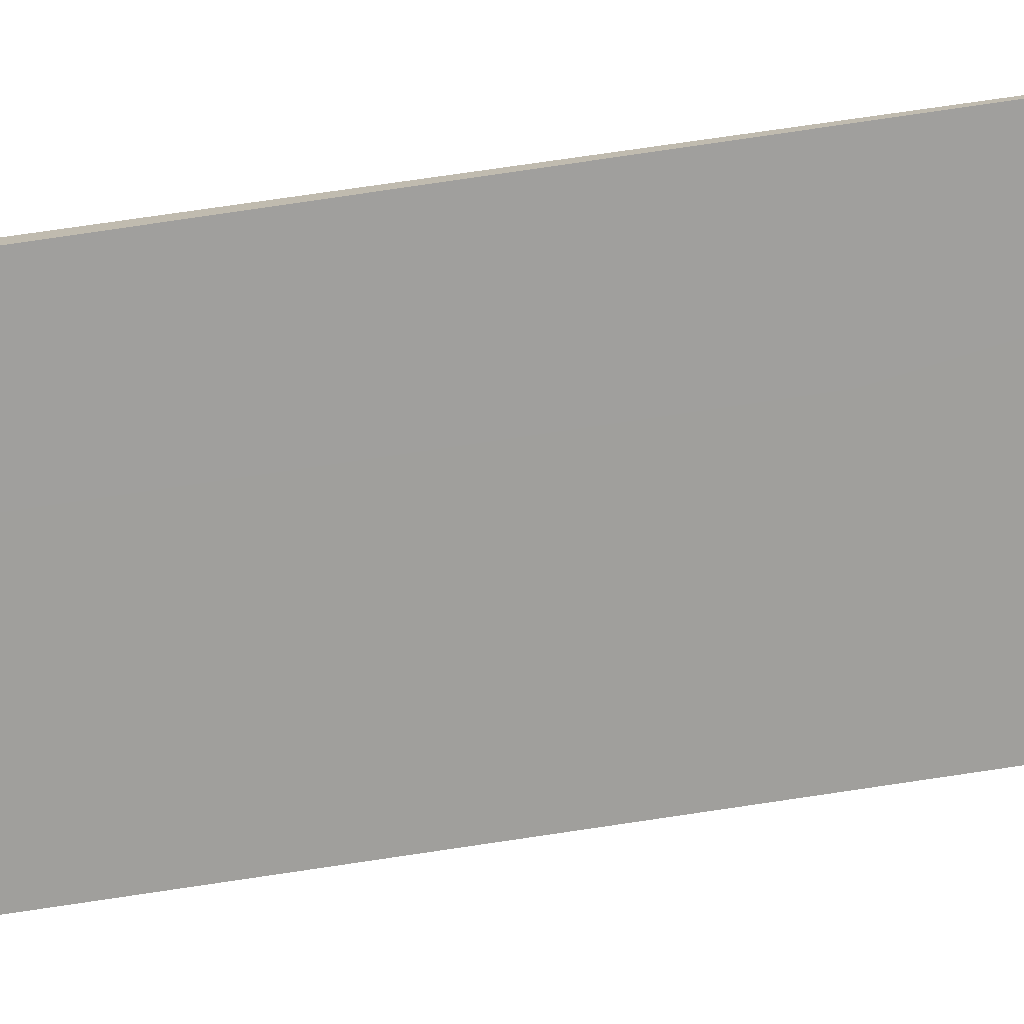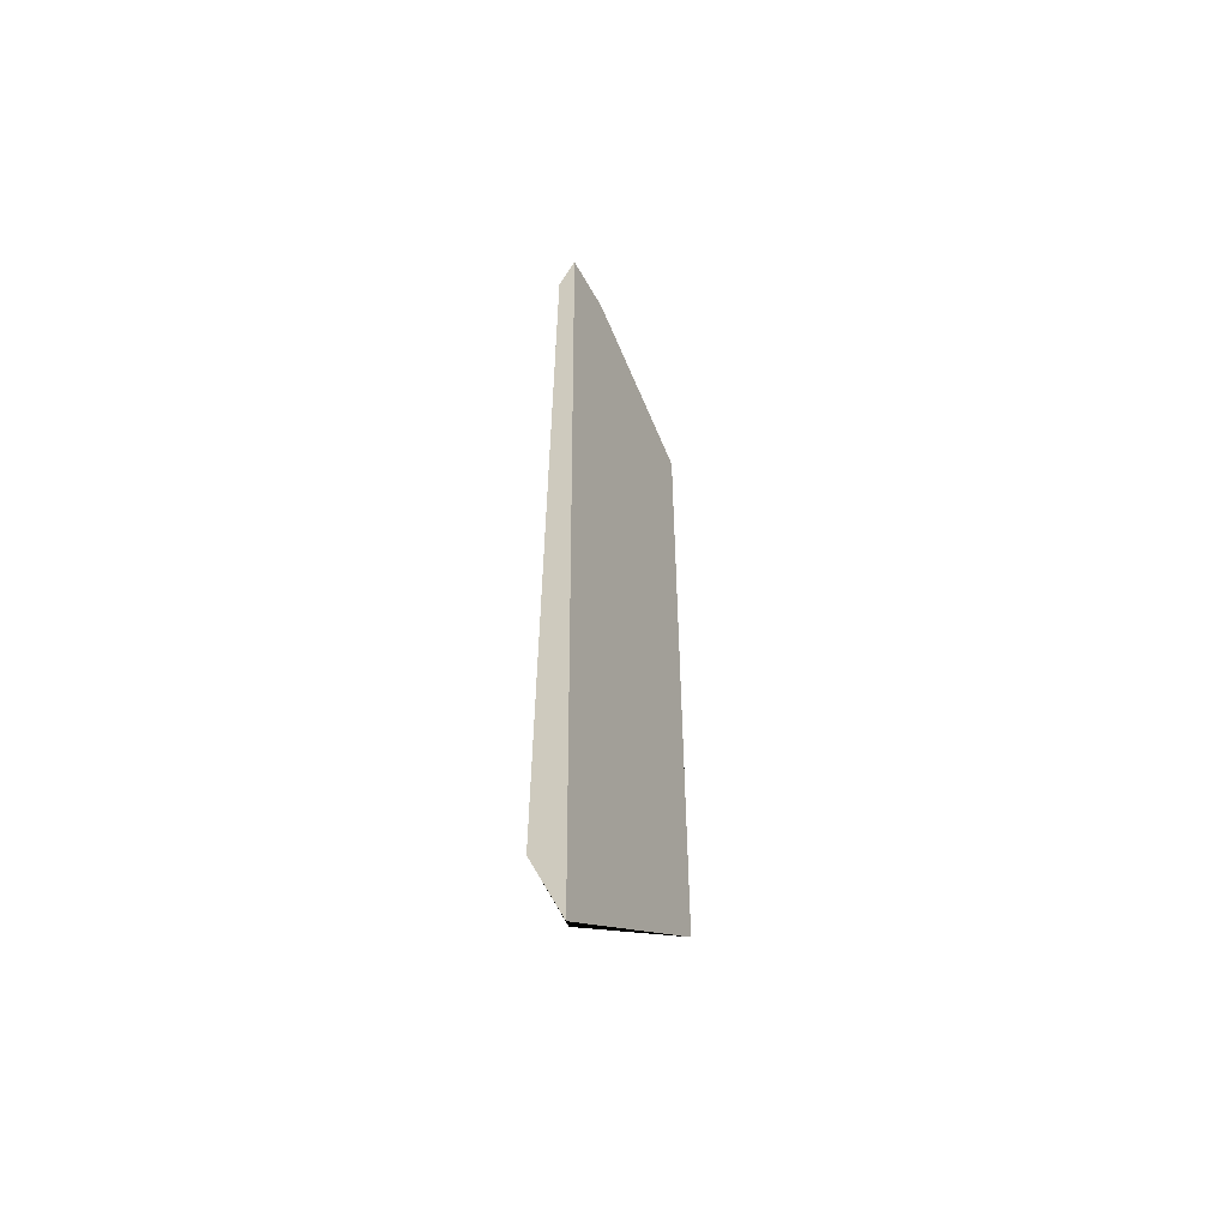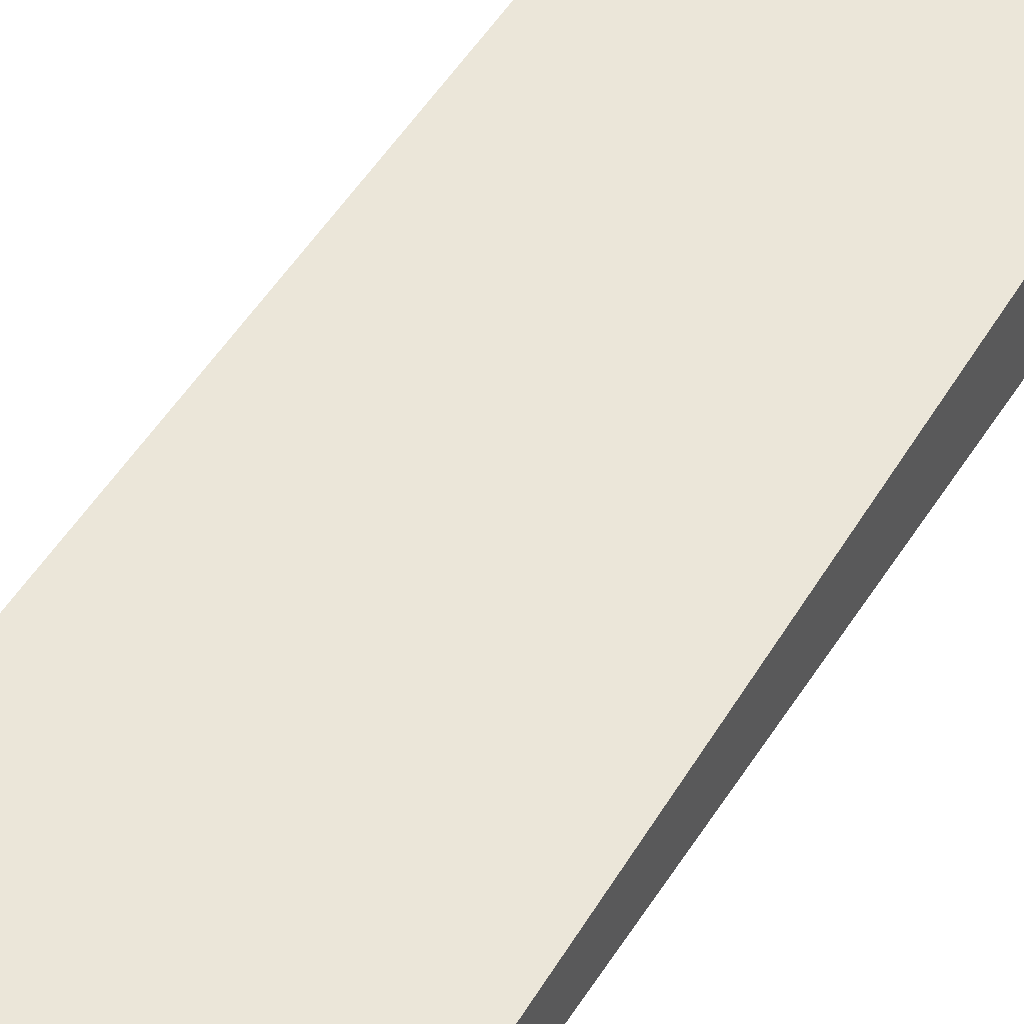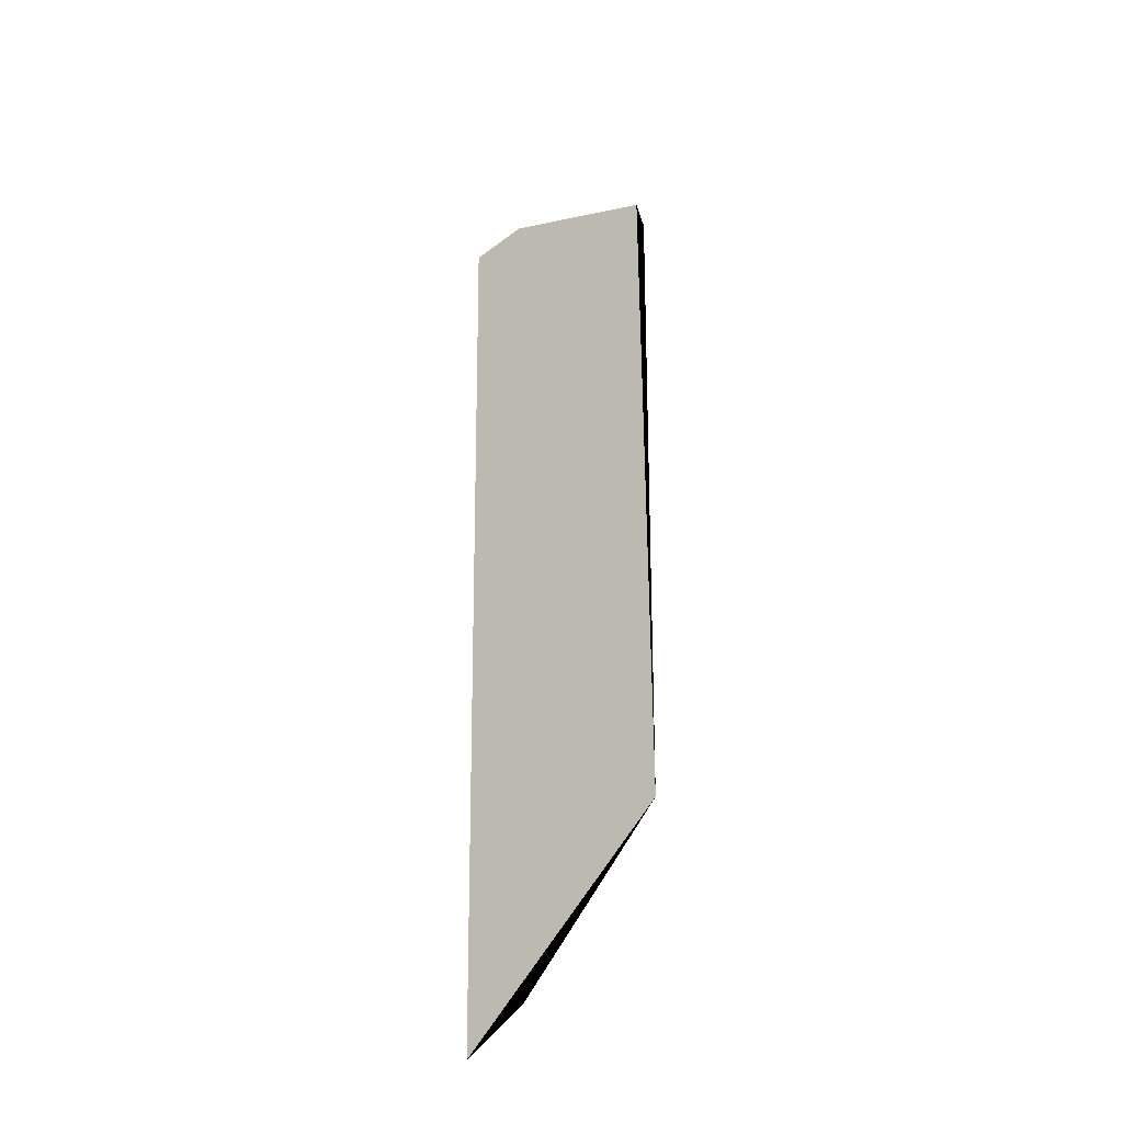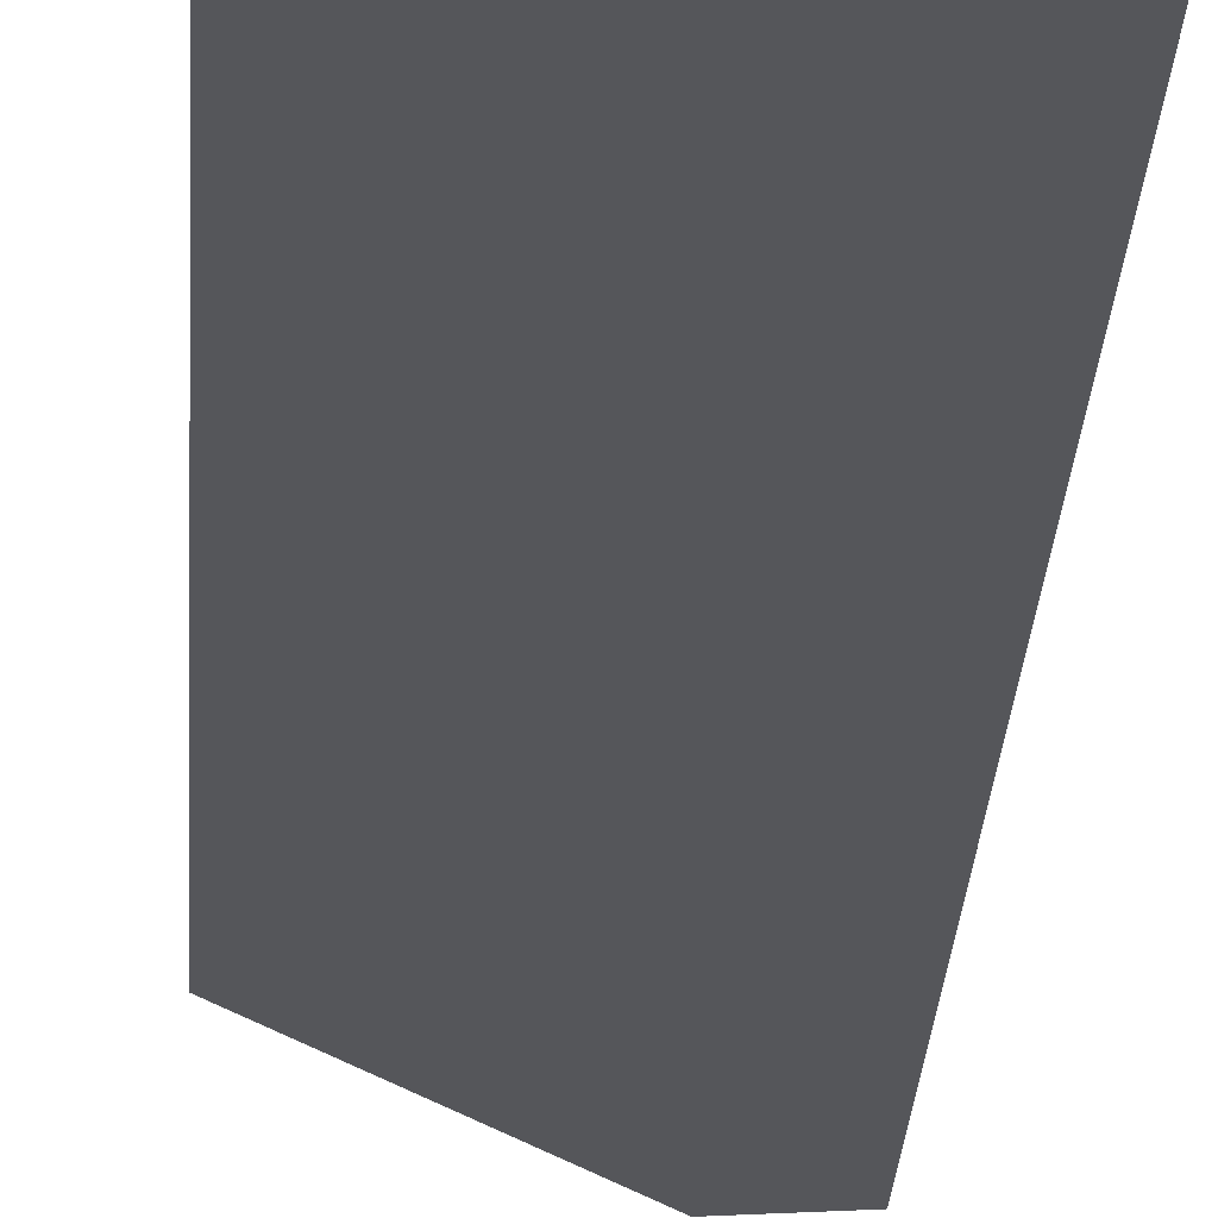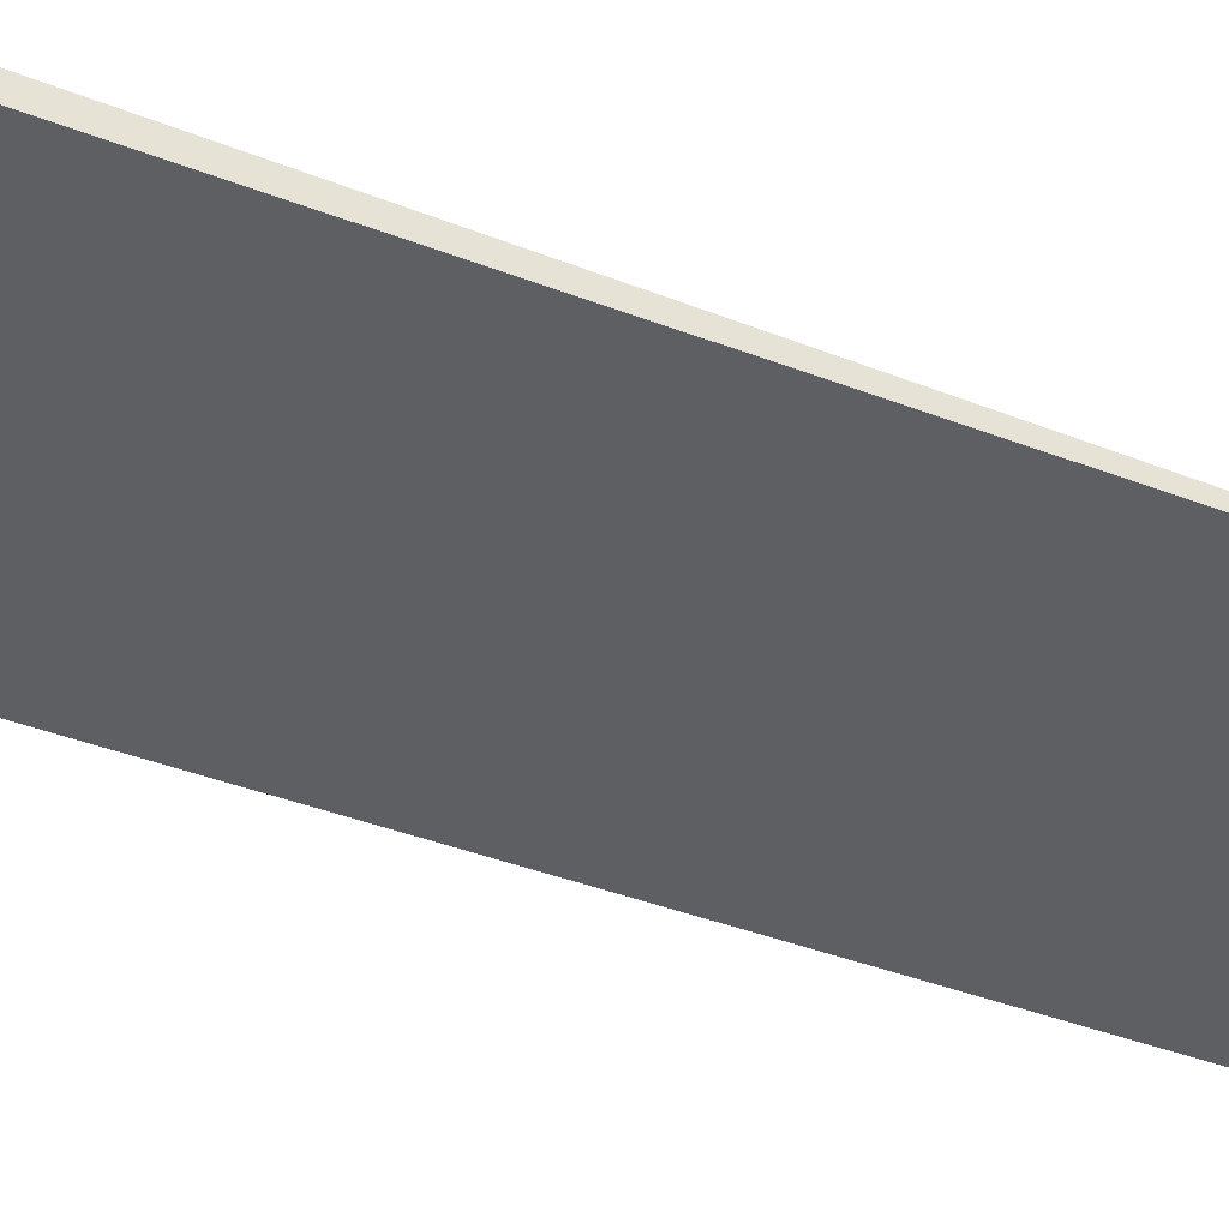
<metadata>
{"format":"obj","ext":"obj","renderer":"f3d","projection":"perspective","resolution":1024,"background":"white","views":[{"elev":-72.7,"azim":-81.5,"up":"+Z"},{"elev":-54.5,"azim":-63.2,"up":"+Y"},{"elev":47.2,"azim":-150.5,"up":"+Z"},{"elev":-36.7,"azim":40.1,"up":"+Y"},{"elev":-25.3,"azim":176.9,"up":"+Z"},{"elev":-42.0,"azim":-115.0,"up":"+Z"}]}
</metadata>
<code>
o Wall_4-6_cell.018
g Wall_4-6_cell.018
v -0.0005426 -0.01067 -0.0003234
v -0.001516 -0.01168 0.0001538
v -0.001456 -0.01163 0.0001538
v -0.0005862 0.00973 0.0001538
v -0.0004514 0.009029 -0.0001832
v 0.001178 0.008929 0.0001538
v -0.001242 0.009658 0.0001538
v -0.001923 -0.01036 -0.0003517
v -0.001923 0.008789 -0.0002185
v -0.001923 0.009582 0.0001538
v 0.003077 0.008058 0.0001538
v 0.003077 -0.007771 0.0001538
v 0.003077 0.00757 -0.0001001
f 3 2 1
f 6 5 4
f 4 5 7
f 9 5 8
f 10 7 5
f 9 10 5
f 7 10 3
f 10 2 3
f 10 2 2
f 13 11 12
f 12 13 12
f 13 5 6
f 11 13 6
f 12 1 13
f 3 1 12
f 12 3 12
f 8 1 2
f 2 8 2
f 10 9 8
f 2 10 8
f 13 1 8
f 8 5 13
f 12 11 6
f 6 3 12
f 3 6 4
f 4 7 3

</code>
